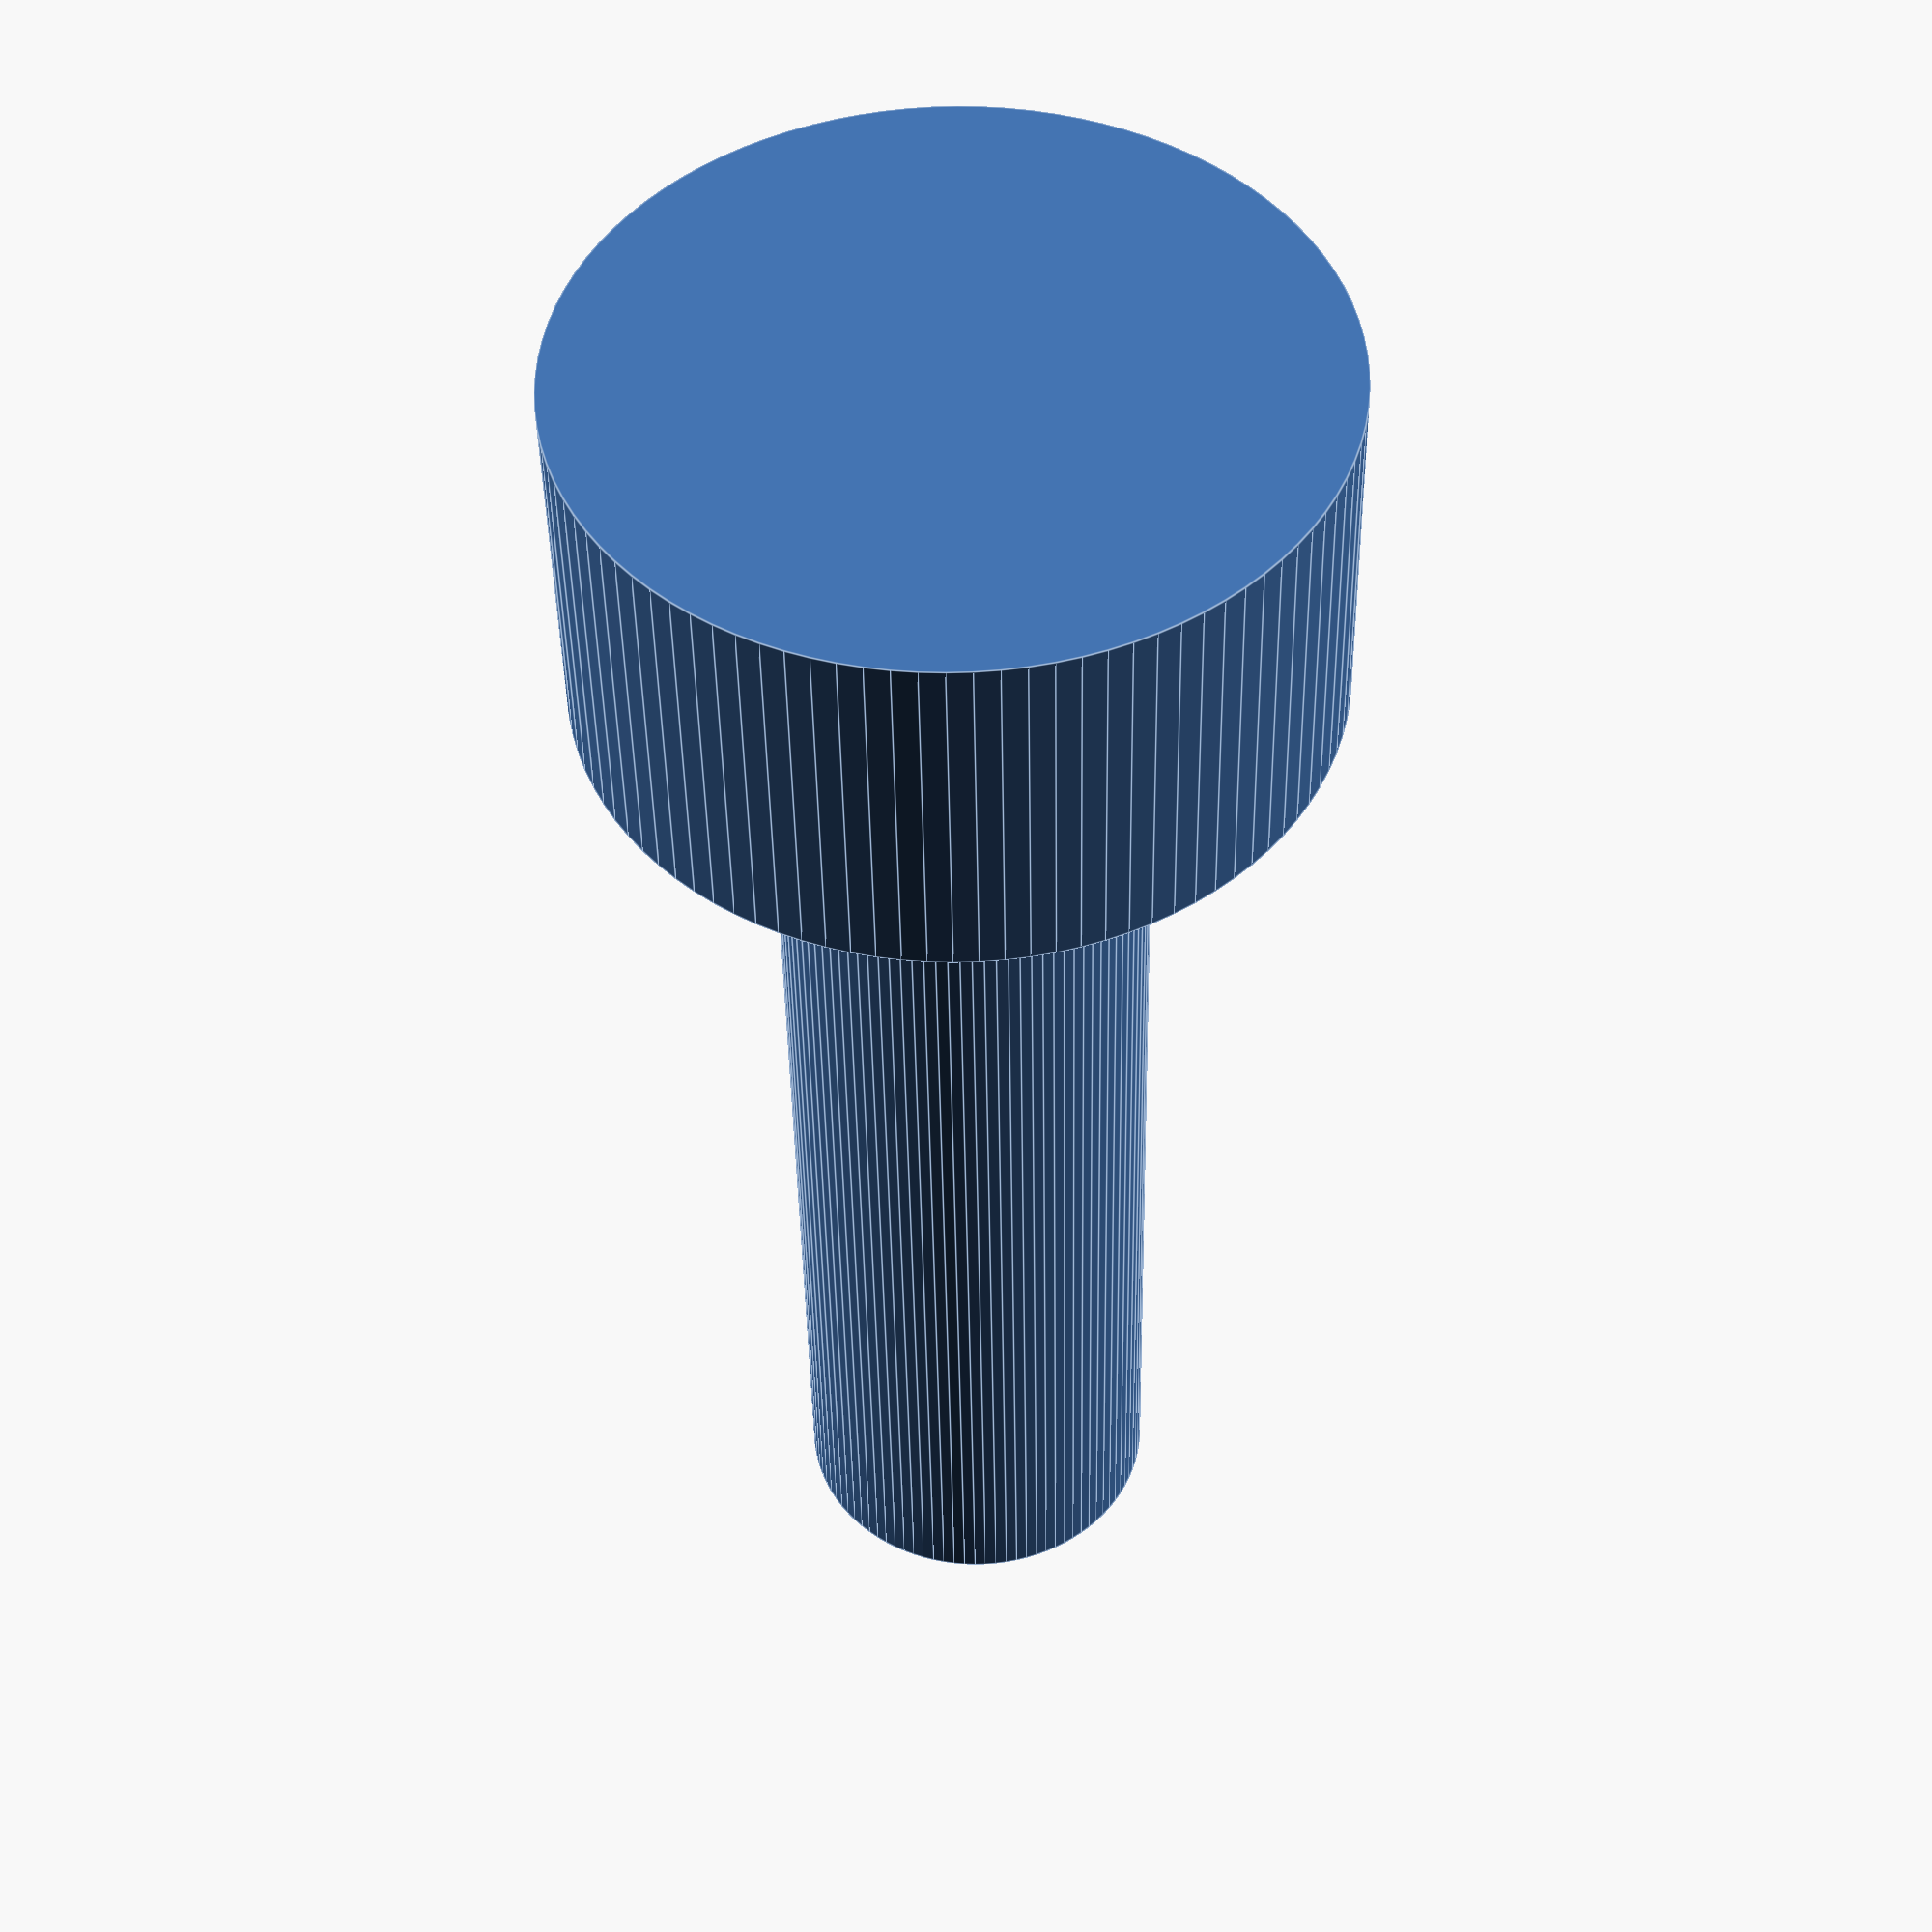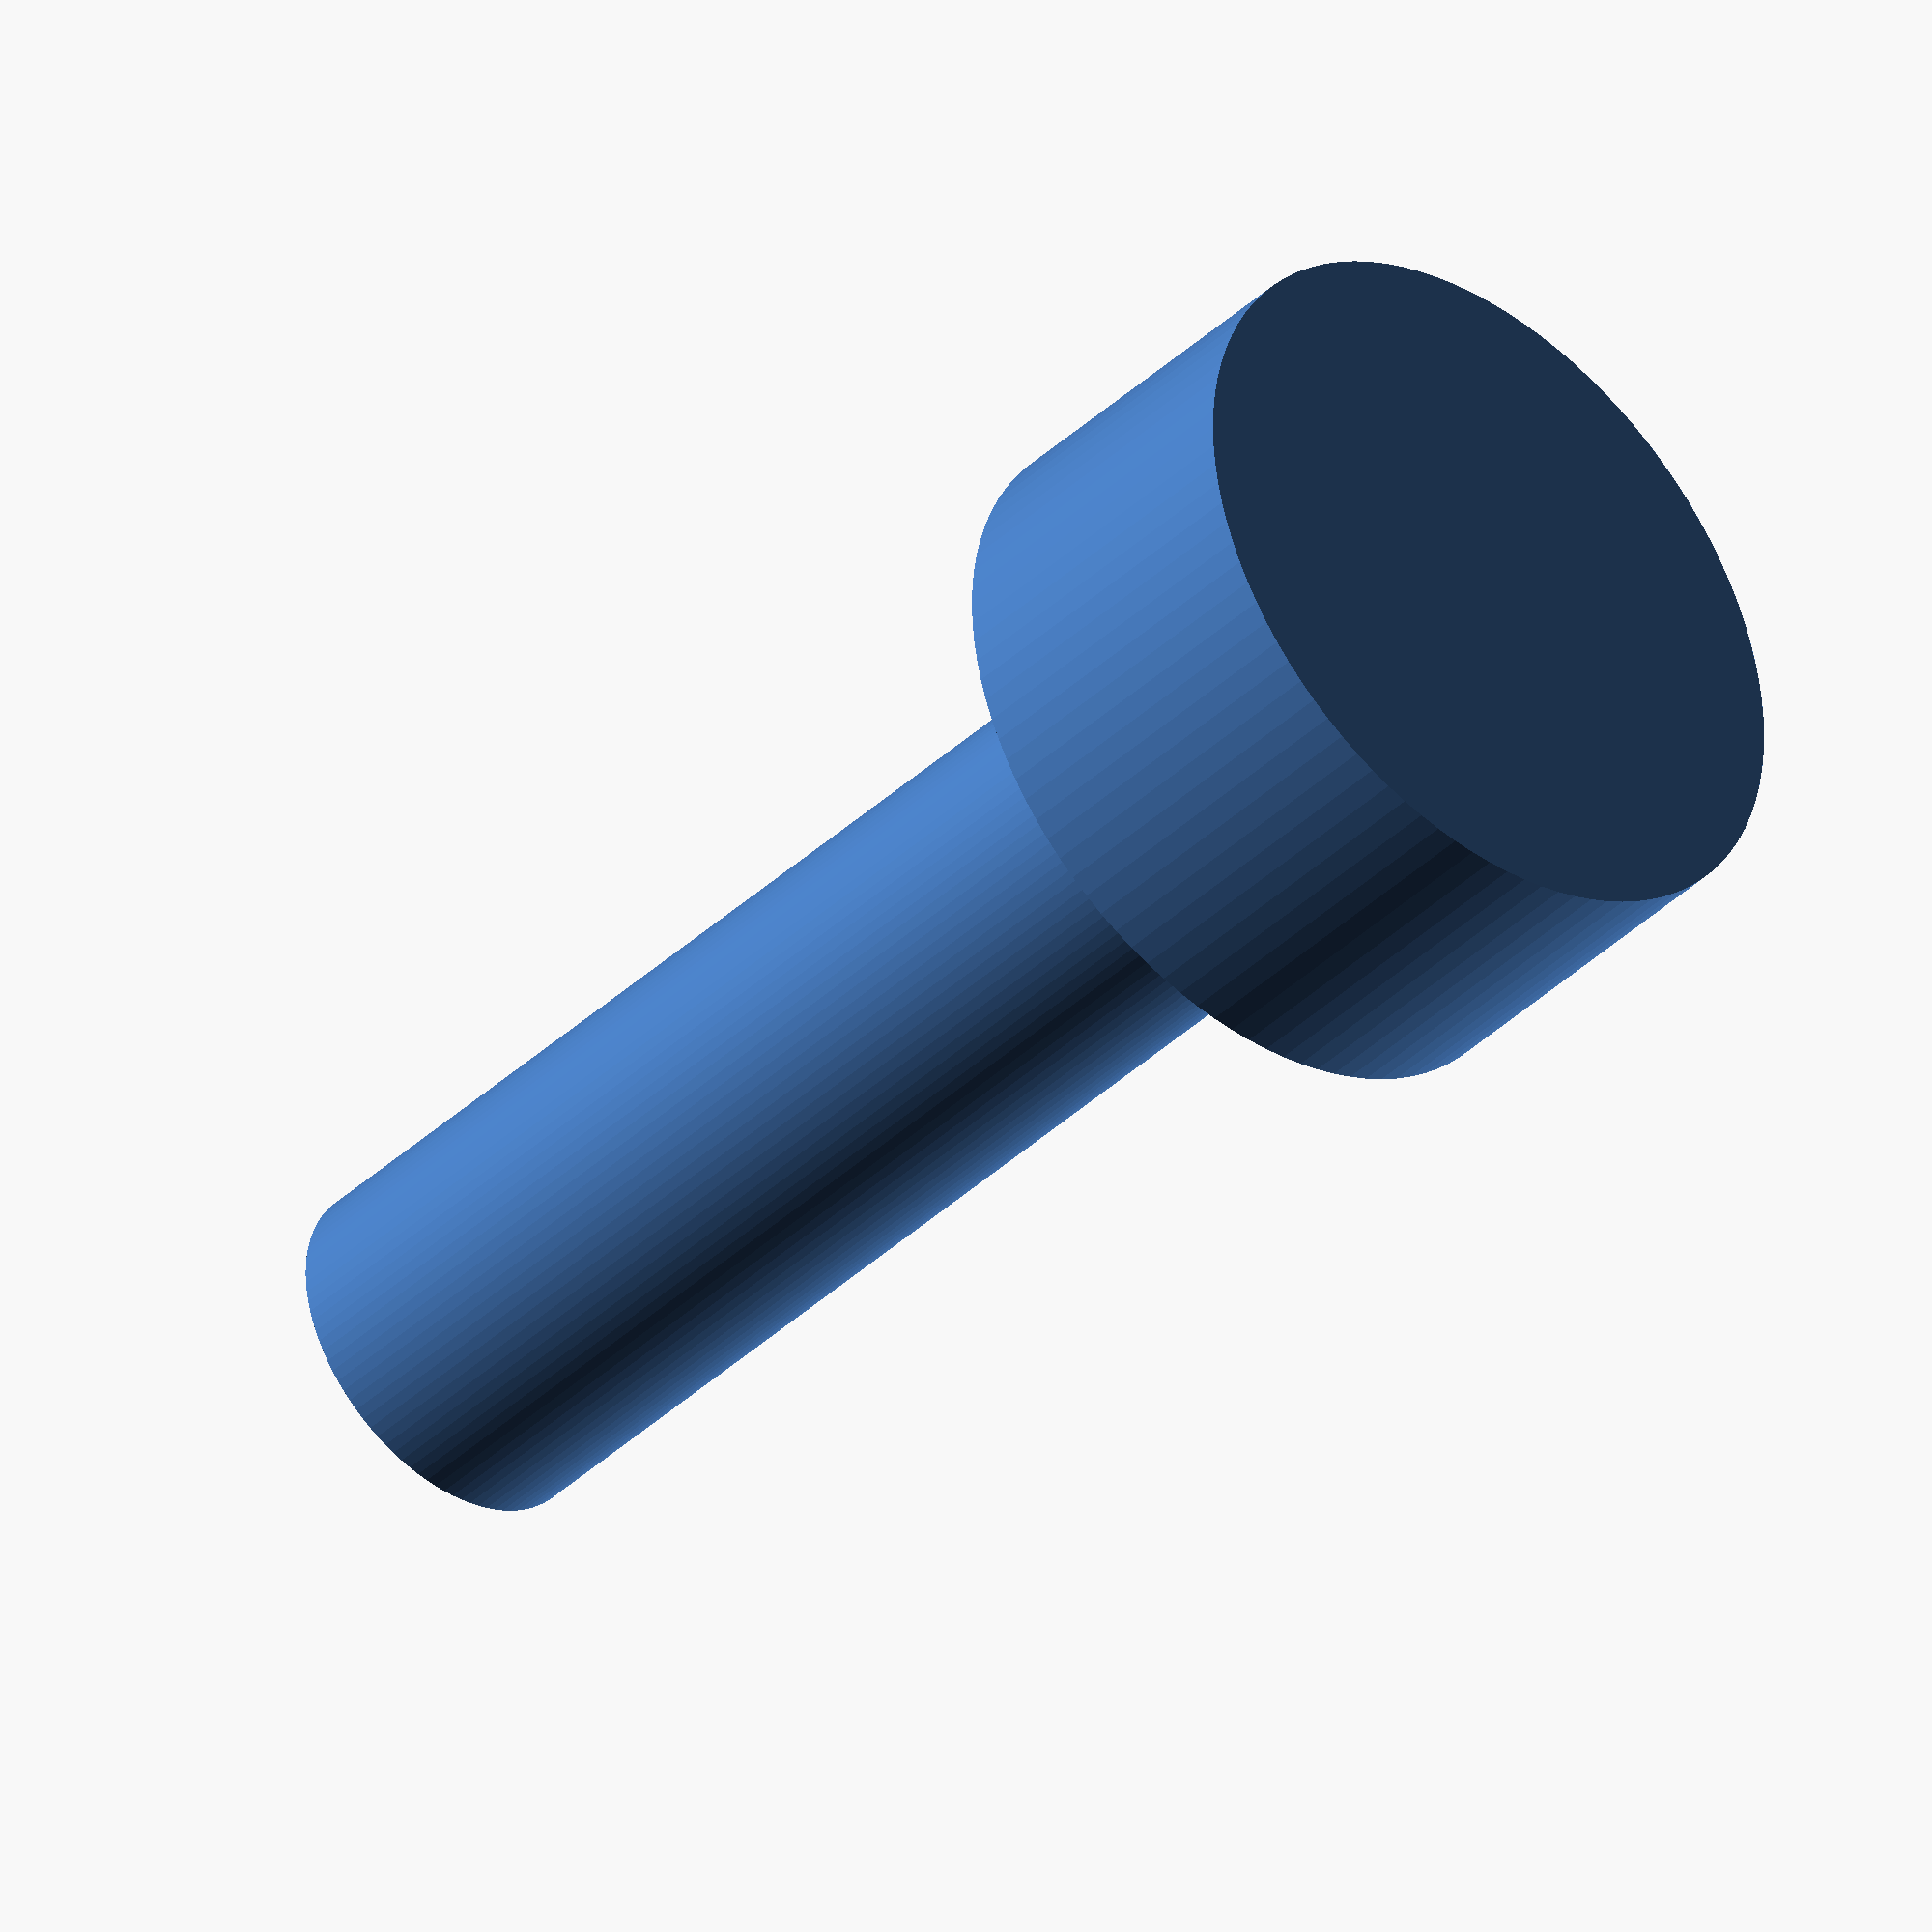
<openscad>
$fn=100;

module screw(screw_head_radius=3, screw_head_height=3, threaded_radius=1.5, threaded_height=10) {
  // screw head
  cylinder(h=screw_head_height, r=screw_head_radius);

  translate([0, 0, screw_head_height]) {
    cylinder(h=threaded_height, r=threaded_radius);
  }
}

// m3x10
screw(screw_head_radius=3, screw_head_height=3, threaded_radius=1.5, threaded_height=10);

module screw_knob(
  screw_knob_diameter=25 / 2,
  screw_length=28,
  screw_diameter=6.3
) {
  screw(
    screw_head_radius=screw_knob_diameter,
    screw_head_height=10.8,
    threaded_height=screw_length,
    threaded_radius=screw_diameter
  );
}

</openscad>
<views>
elev=40.9 azim=352.1 roll=180.9 proj=p view=edges
elev=220.1 azim=25.5 roll=41.2 proj=o view=solid
</views>
